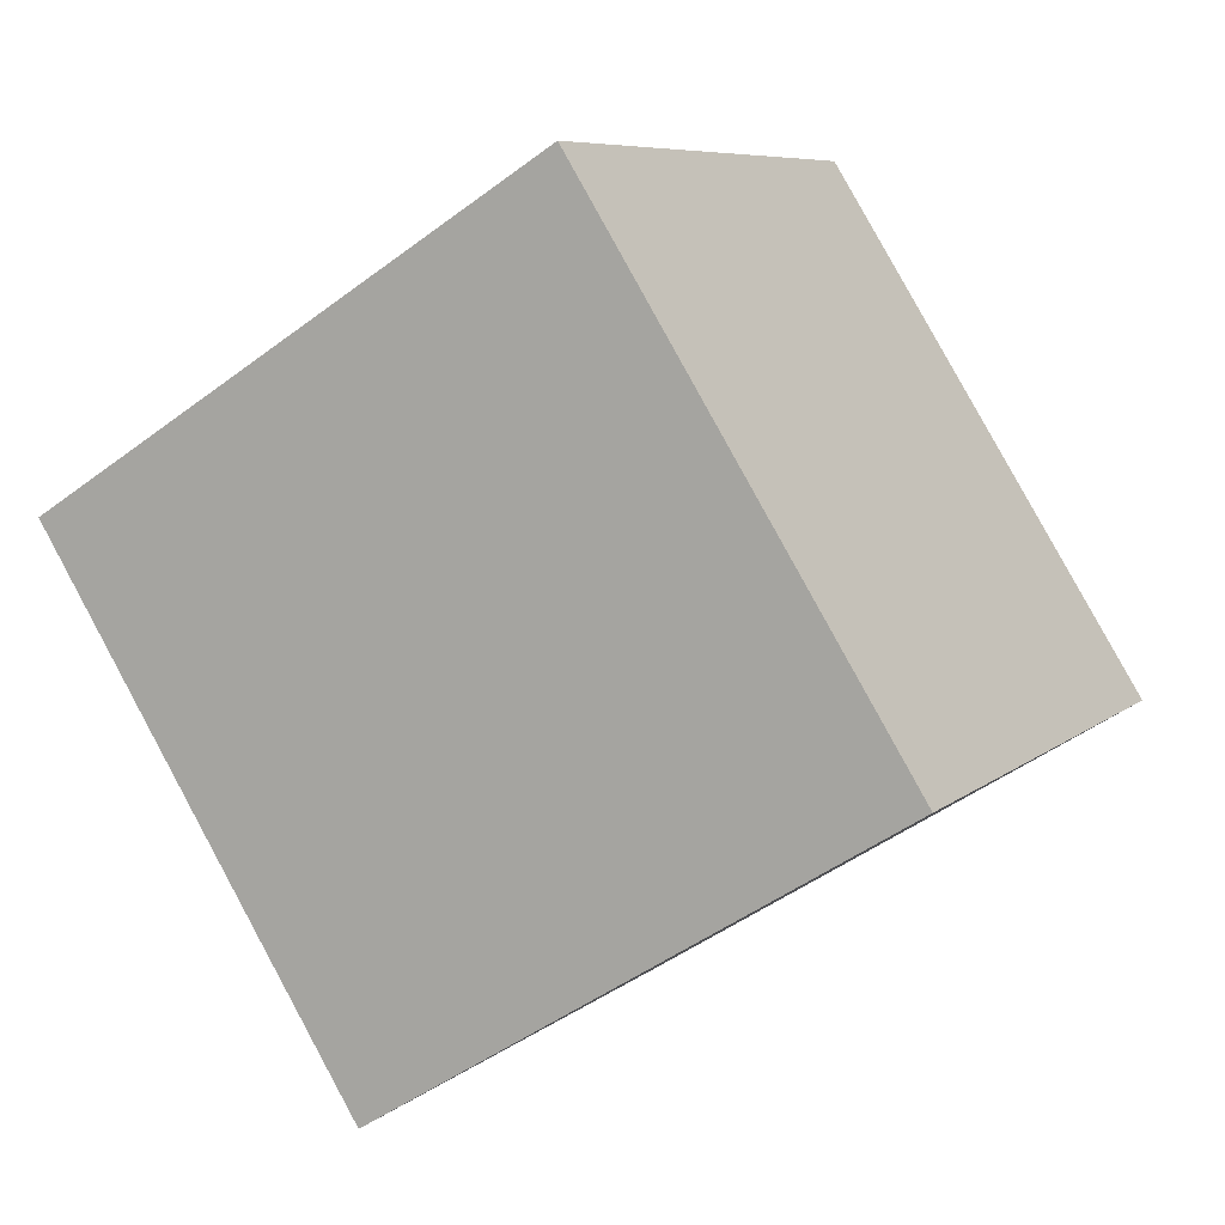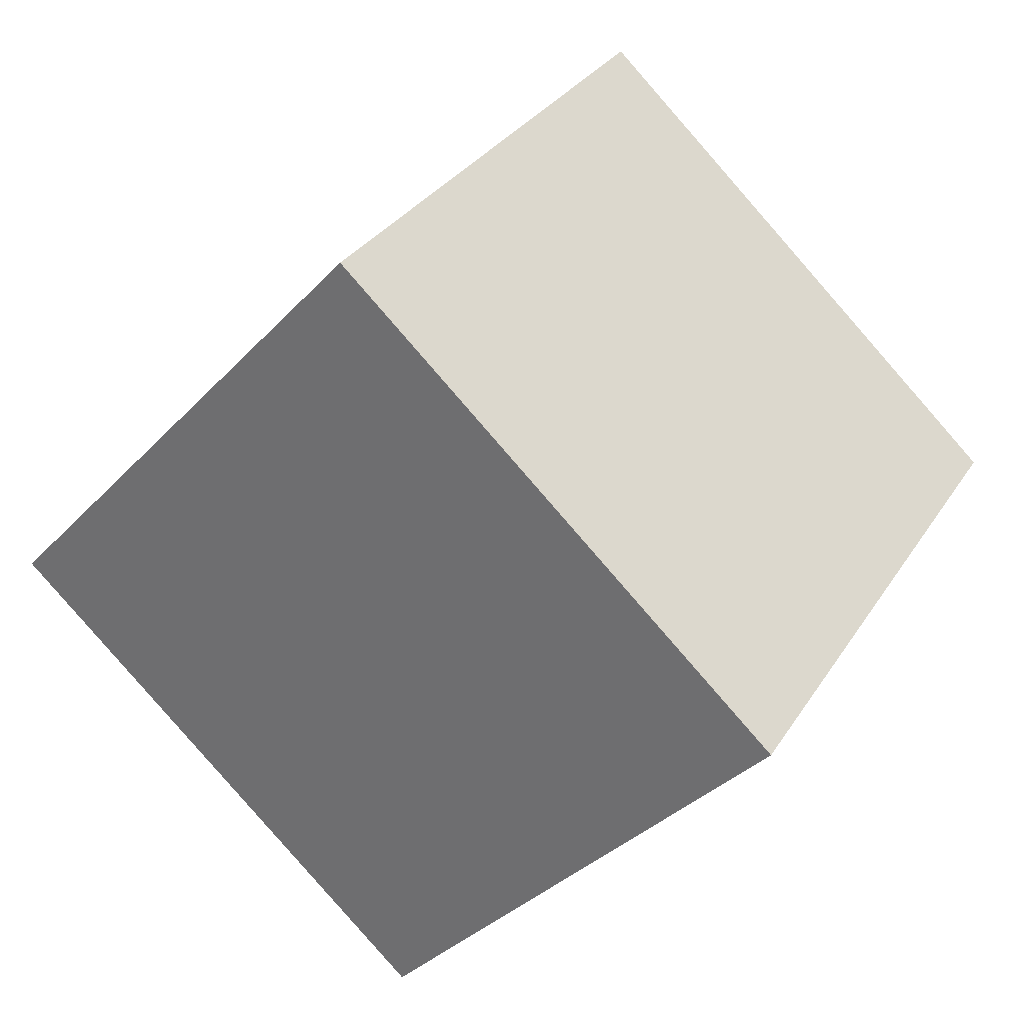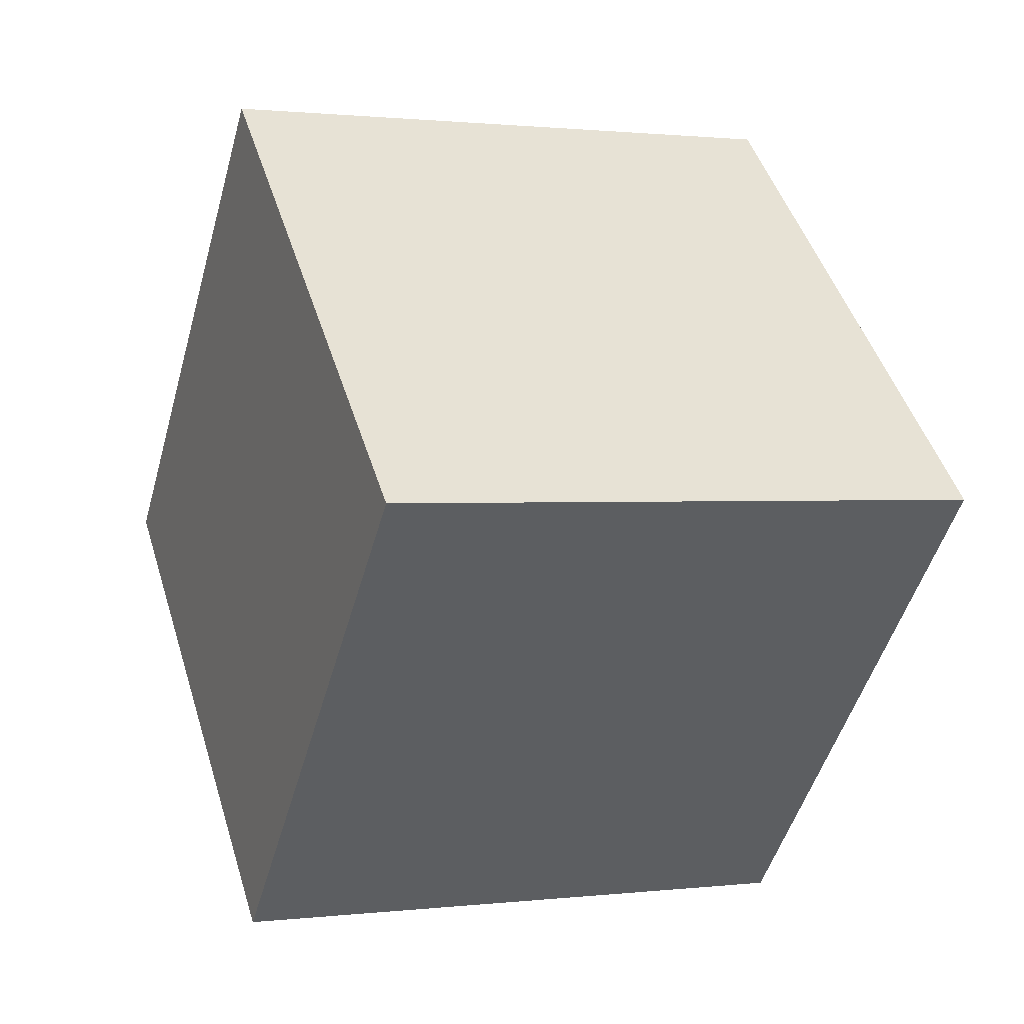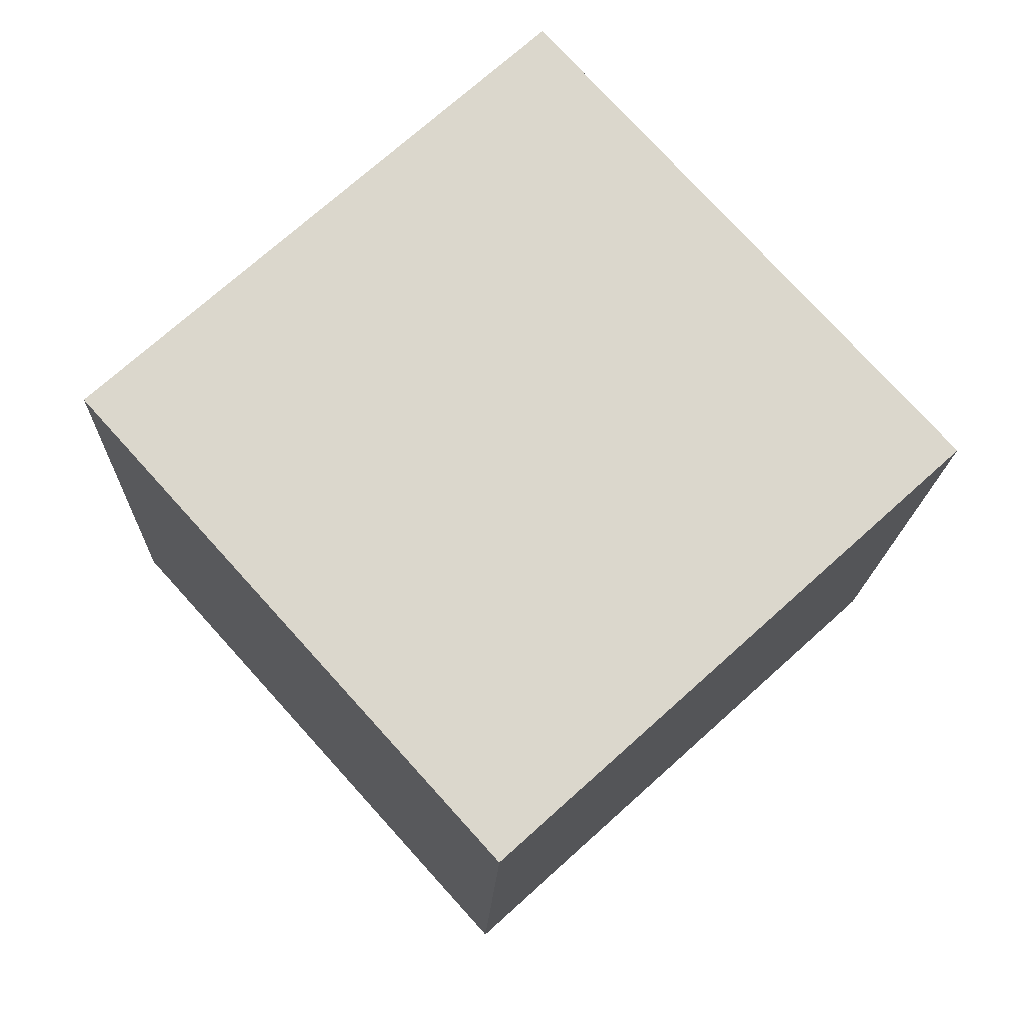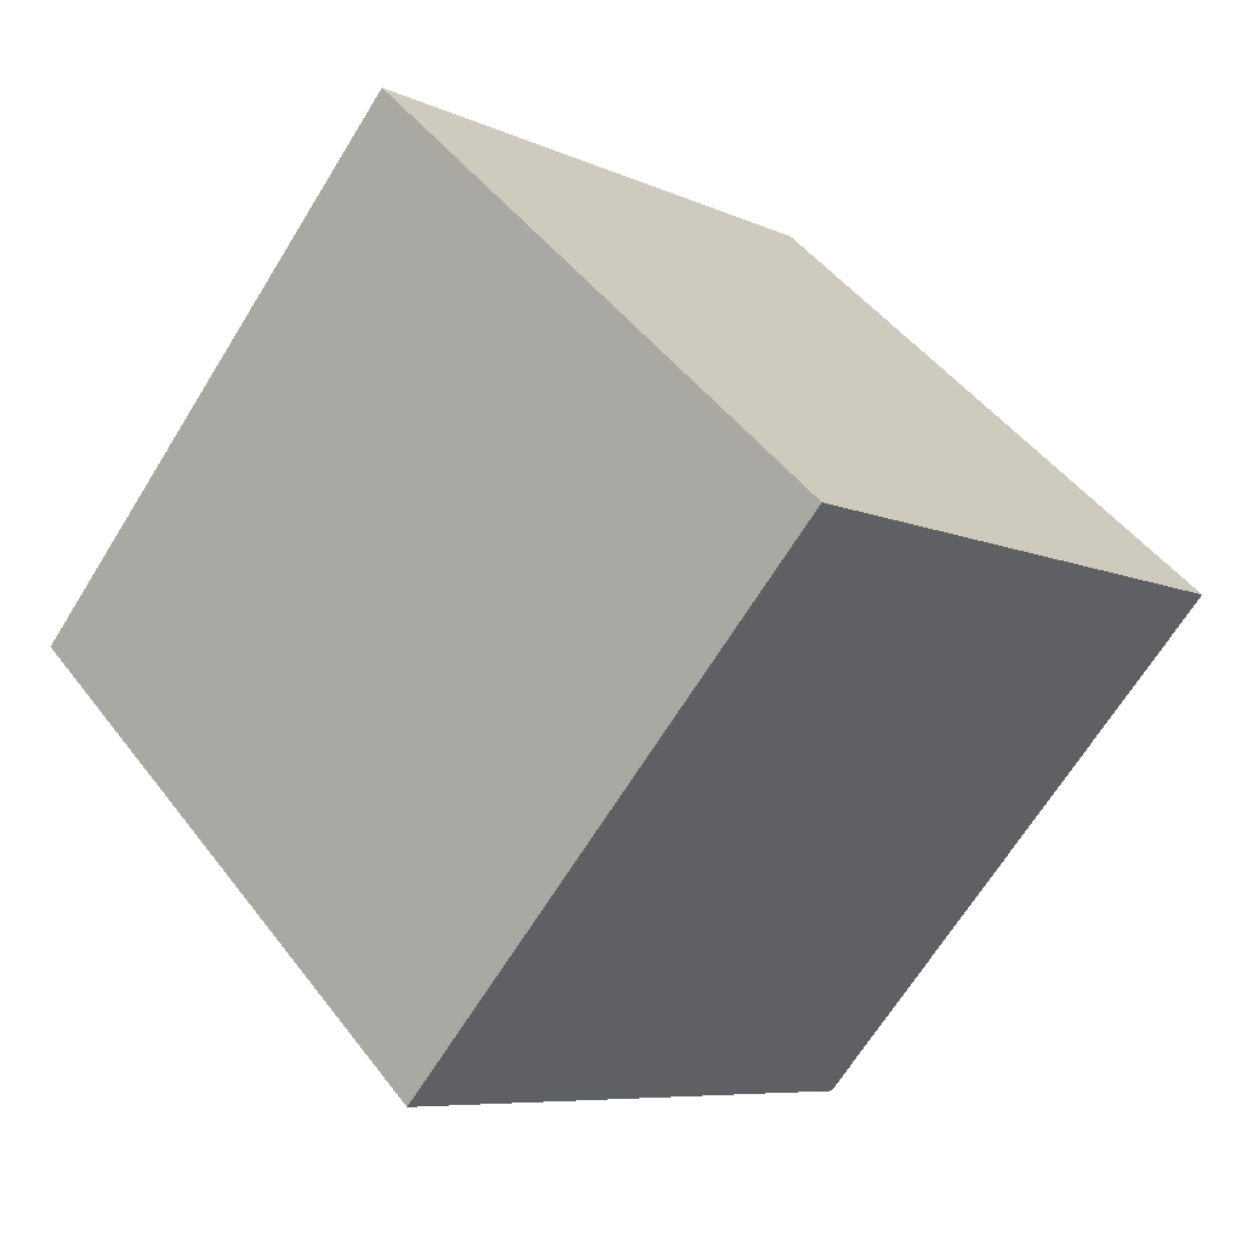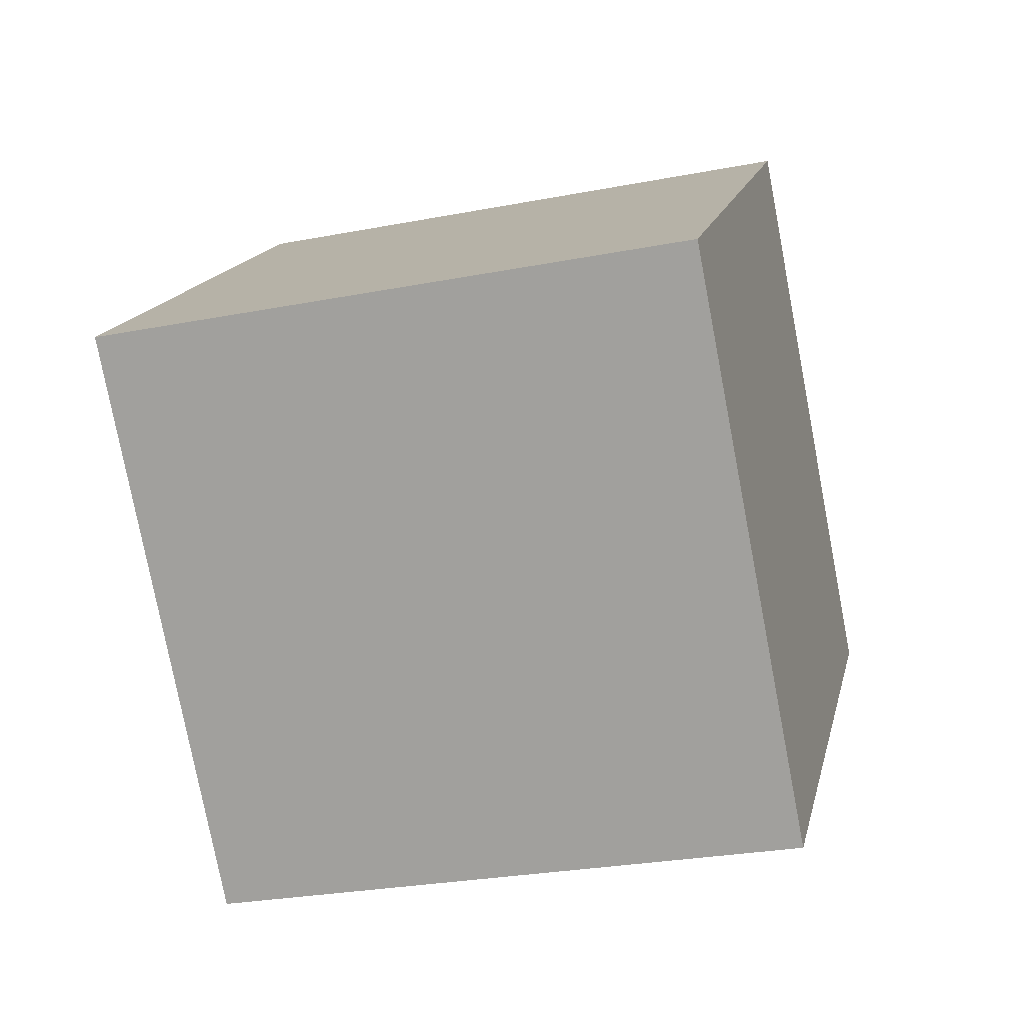
<metadata>
{"format":"obj","ext":"obj","renderer":"f3d","projection":"perspective","resolution":1024,"background":"white","views":[{"elev":-48.0,"azim":40.3,"up":"+Z"},{"elev":31.9,"azim":117.3,"up":"+Y"},{"elev":1.7,"azim":157.0,"up":"+Y"},{"elev":-16.3,"azim":-91.6,"up":"+Z"},{"elev":-7.4,"azim":128.3,"up":"+Y"},{"elev":-28.0,"azim":-163.5,"up":"+Z"}]}
</metadata>
<code>
v 0.7199 0.5251 -0.3625
v 0.7188 0.7933 -0.06575
v 0.7201 0.4966 0.2025
v 0.7199 0.5251 -0.3625
v 0.7201 0.4966 0.2025
v 0.7212 0.2284 -0.09425
v 0.3199 0.5234 -0.3625
v 0.3212 0.2267 -0.09425
v 0.3201 0.4949 0.2025
v 0.3199 0.5234 -0.3625
v 0.3201 0.4949 0.2025
v 0.3188 0.7916 -0.06575
v 0.7199 0.5251 -0.3625
v 0.3199 0.5234 -0.3625
v 0.3188 0.7916 -0.06575
v 0.7199 0.5251 -0.3625
v 0.3188 0.7916 -0.06575
v 0.7188 0.7933 -0.06575
v 0.7188 0.7933 -0.06575
v 0.3188 0.7916 -0.06575
v 0.3201 0.4949 0.2025
v 0.7188 0.7933 -0.06575
v 0.3201 0.4949 0.2025
v 0.7201 0.4966 0.2025
v 0.7201 0.4966 0.2025
v 0.3201 0.4949 0.2025
v 0.3212 0.2267 -0.09425
v 0.7201 0.4966 0.2025
v 0.3212 0.2267 -0.09425
v 0.7212 0.2284 -0.09425
v 0.3199 0.5234 -0.3625
v 0.7199 0.5251 -0.3625
v 0.7212 0.2284 -0.09425
v 0.3199 0.5234 -0.3625
v 0.7212 0.2284 -0.09425
v 0.3212 0.2267 -0.09425
f 1 2 3
f 4 5 6
f 7 8 9
f 10 11 12
f 13 14 15
f 16 17 18
f 19 20 21
f 22 23 24
f 25 26 27
f 28 29 30
f 31 32 33
f 34 35 36

</code>
